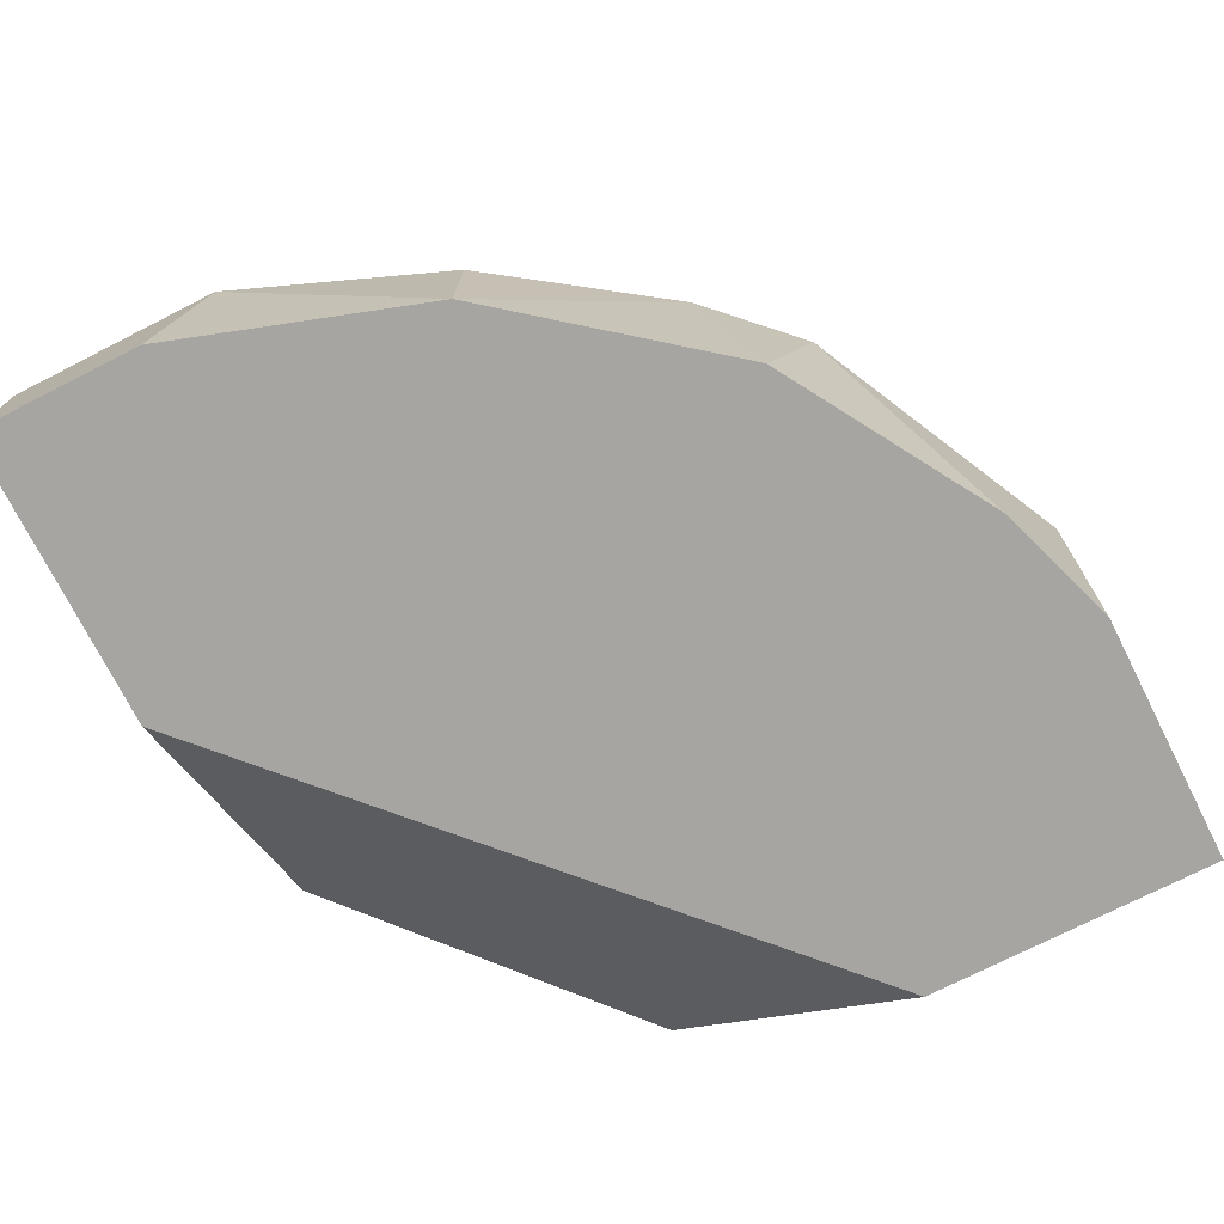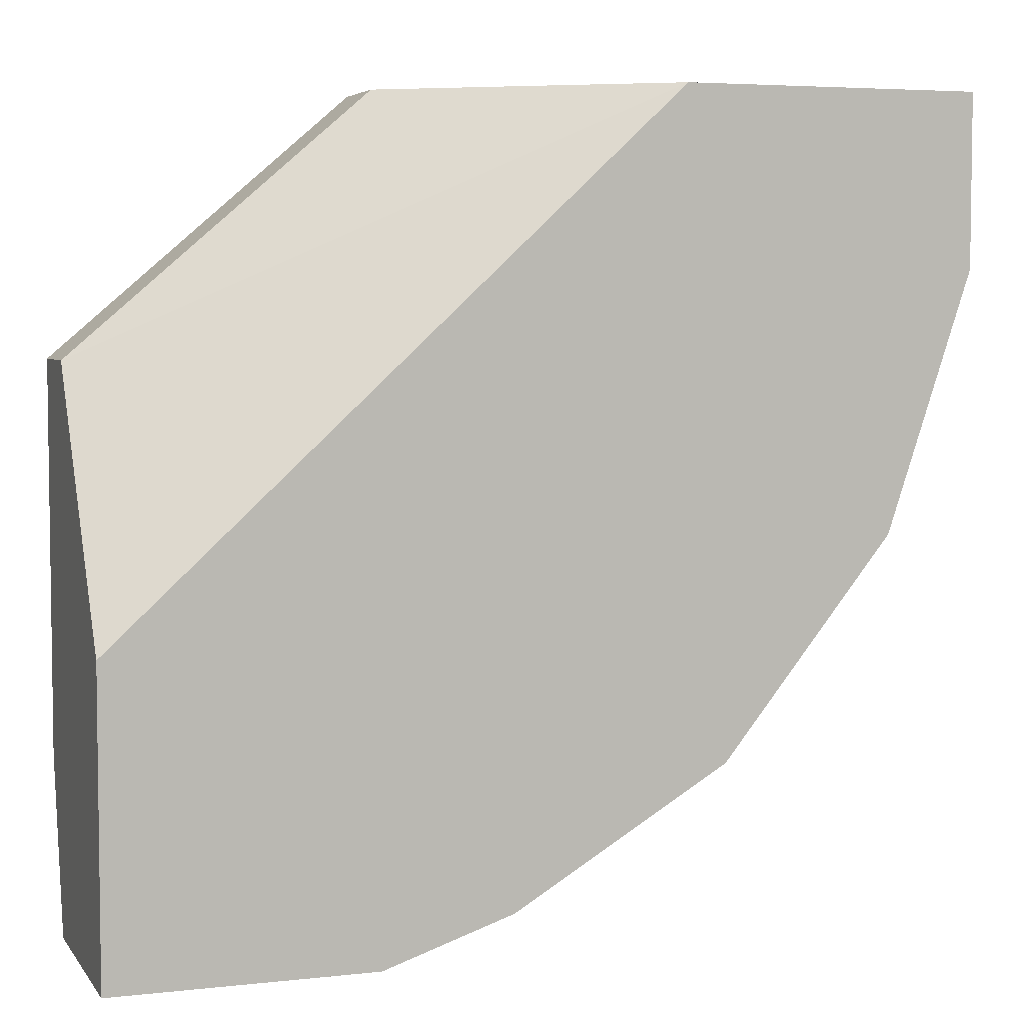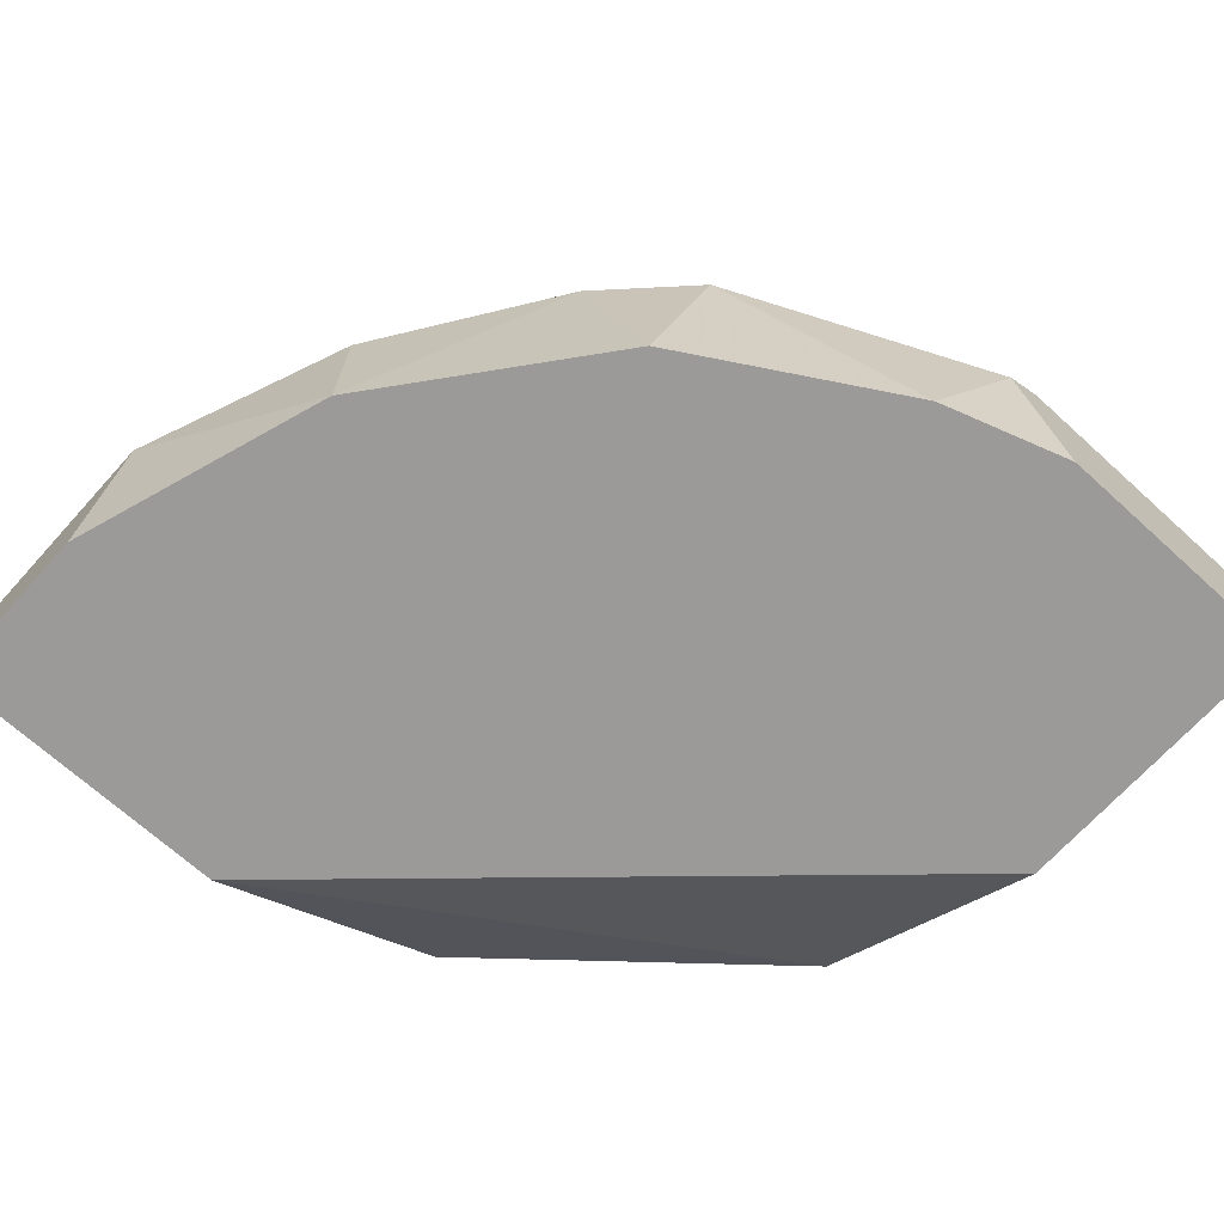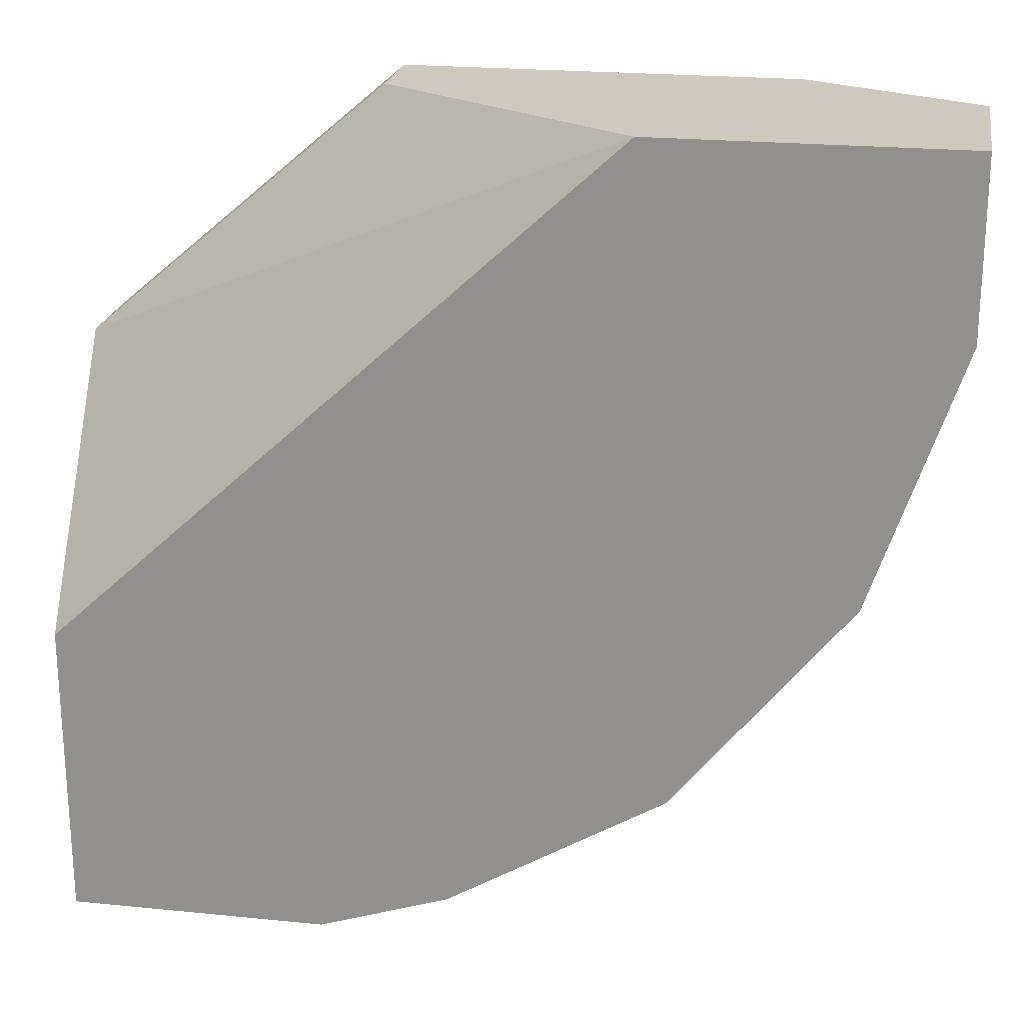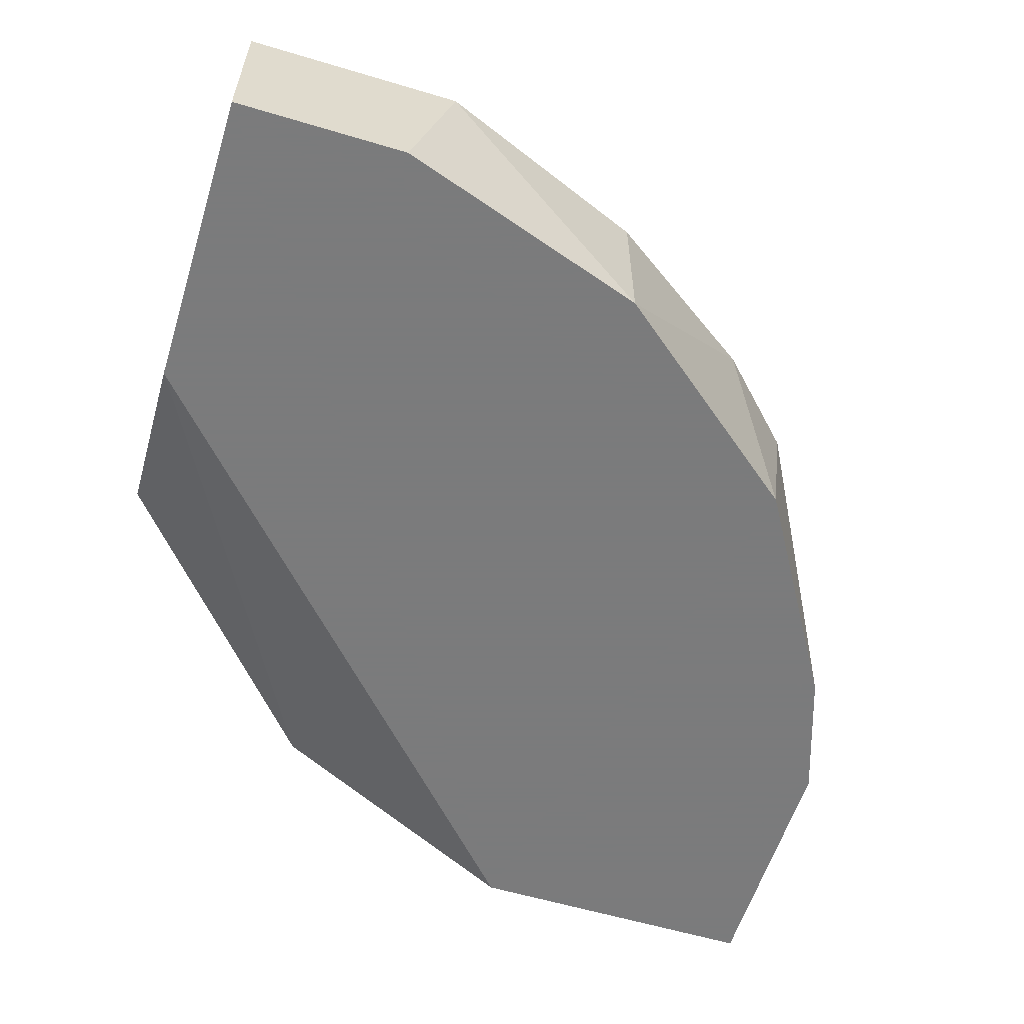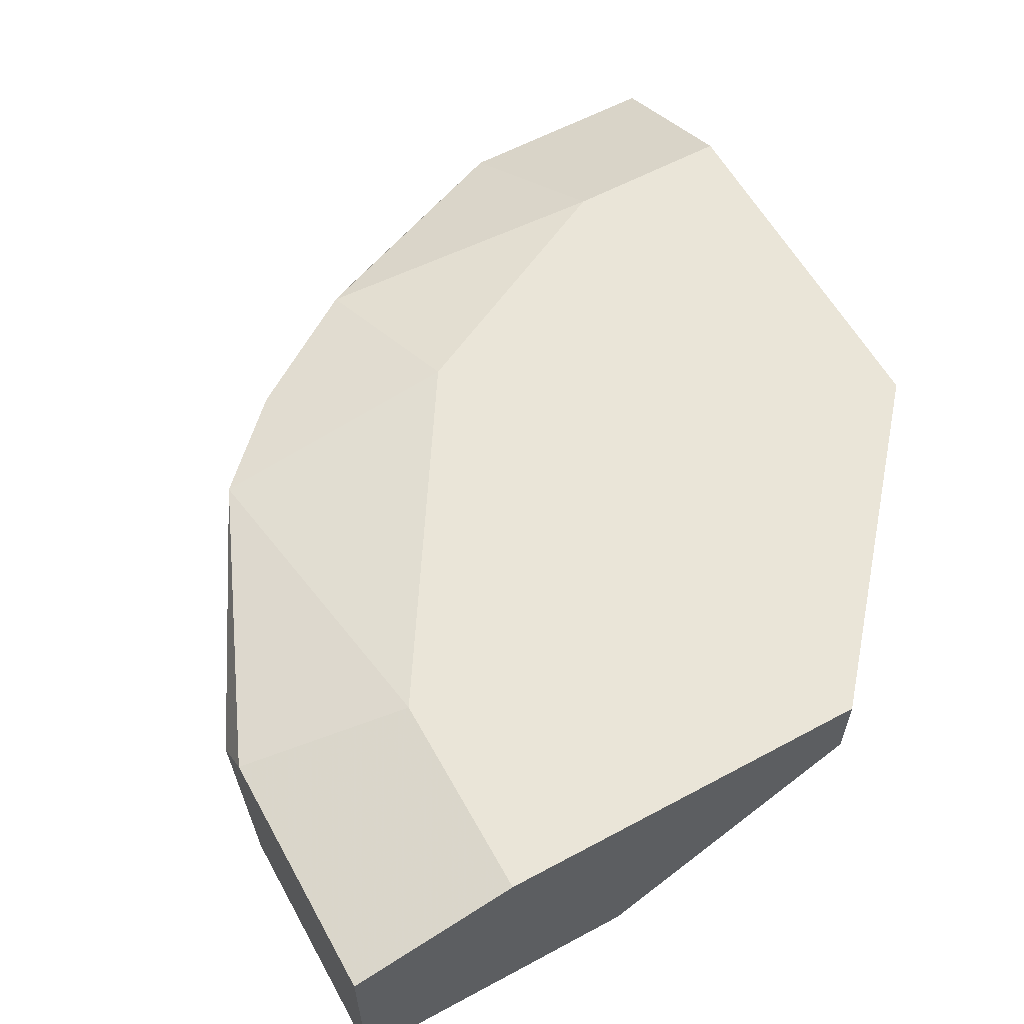
<metadata>
{"format":"obj","ext":"obj","renderer":"f3d","projection":"perspective","resolution":1024,"background":"white","views":[{"elev":-73.9,"azim":-63.1,"up":"+Z"},{"elev":4.9,"azim":160.6,"up":"+Y"},{"elev":-69.4,"azim":-42.2,"up":"+Z"},{"elev":22.3,"azim":-170.1,"up":"+Y"},{"elev":-58.4,"azim":-107.2,"up":"+Z"},{"elev":59.5,"azim":61.1,"up":"+Z"}]}
</metadata>
<code>
v -0.01446 -0.003199 0.03893
v -0.01446 0.000339 0.03893
v -0.01535 -0.009387 0.03805
v -0.005624 -0.01646 0.03805
v -0.005624 -0.01646 0.03363
v -0.0127 -0.01293 0.03363
v -0.01358 -0.01204 0.03805
v -0.01623 -0.008501 0.03716
v -0.01623 -0.008501 0.03363
v -0.018 -0.004083 0.03716
v -0.018 -0.003199 0.03363
v -0.018 0.000339 0.03716
v -0.018 0.000339 0.03363
v -0.000318 -0.01293 0.03893
v -0.000318 -0.01027 0.03363
v -0.000318 -0.01646 0.03805
v -0.000318 -0.01646 0.03363
v -0.000318 -0.00497 0.03716
v -0.000318 -0.00497 0.03893
v -0.008277 -0.01558 0.03363
v -0.006508 0.000339 0.03716
v -0.006508 0.000339 0.03893
v -0.006508 -0.01646 0.03716
v -0.004739 -0.01293 0.03893
v -0.01181 -0.01381 0.03805
v -0.01181 -0.008501 0.03893
v -0.01181 0.000339 0.03363
f 7 3 8
f 6 13 15
f 15 19 16
f 19 22 2
f 22 13 2
f 6 15 5
f 13 22 27
f 15 13 27
f 19 2 24
f 22 19 18
f 19 15 18
f 15 27 18
f 15 16 17
f 5 15 17
f 16 5 17
f 13 6 9
f 5 16 4
f 16 24 4
f 24 25 4
f 25 24 26
f 24 2 26
f 2 13 12
f 13 10 12
f 10 2 12
f 27 22 21
f 22 18 21
f 18 27 21
f 16 19 14
f 19 24 14
f 24 16 14
f 10 13 11
f 13 9 11
f 9 10 11
f 25 6 20
f 6 5 20
f 6 25 7
f 9 6 7
f 25 26 7
f 26 3 7
f 2 10 1
f 10 3 1
f 26 2 1
f 3 26 1
f 4 25 23
f 5 4 23
f 25 20 23
f 20 5 23
f 10 9 8
f 3 10 8
f 9 7 8

</code>
